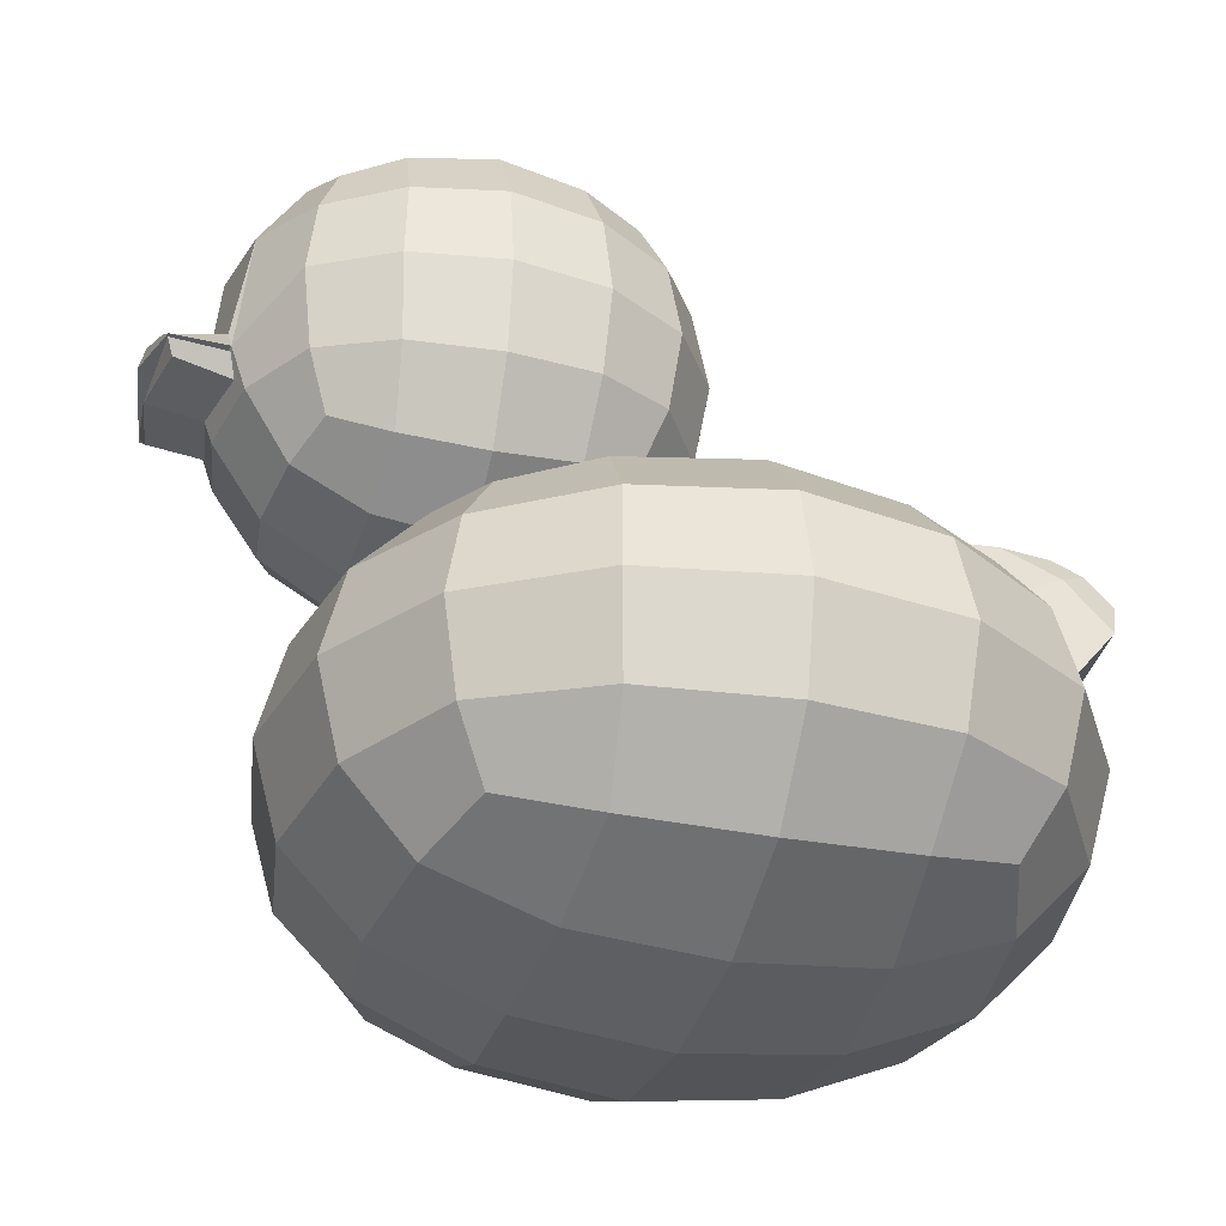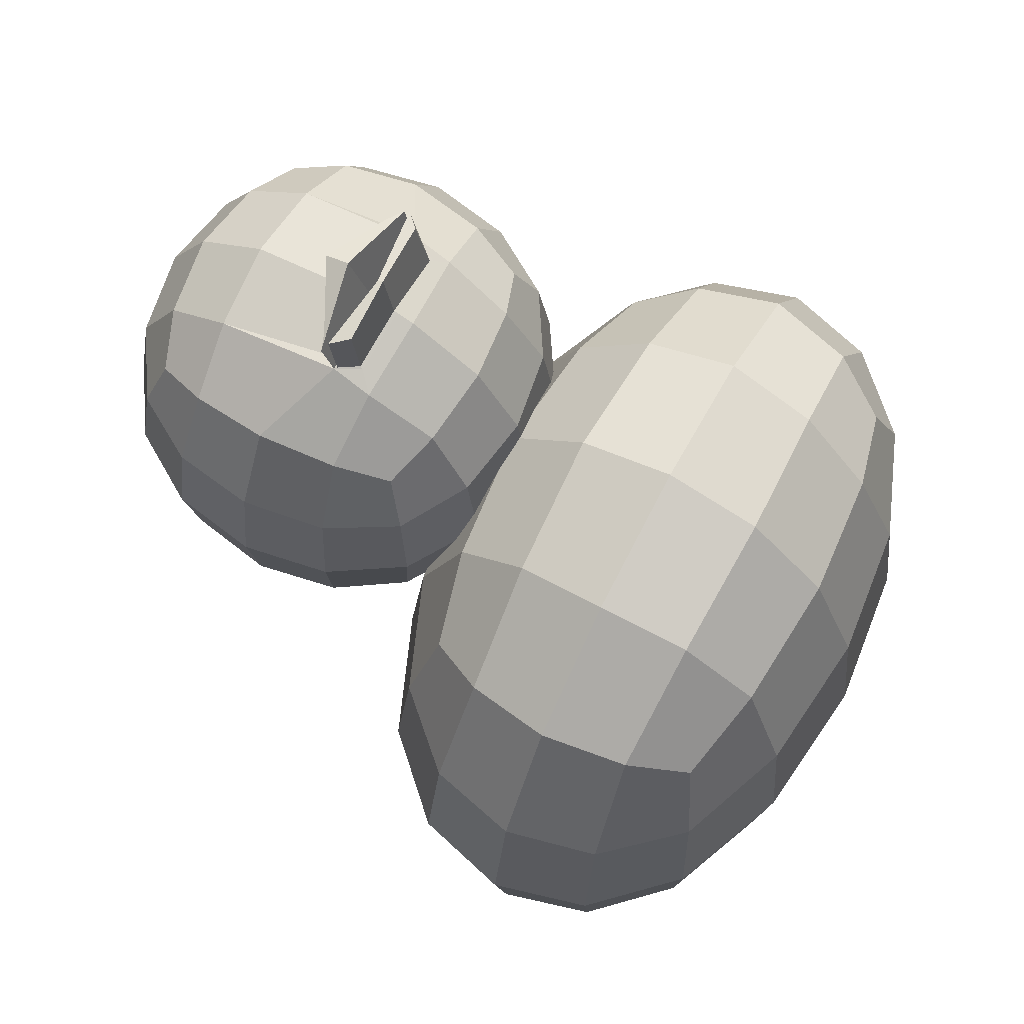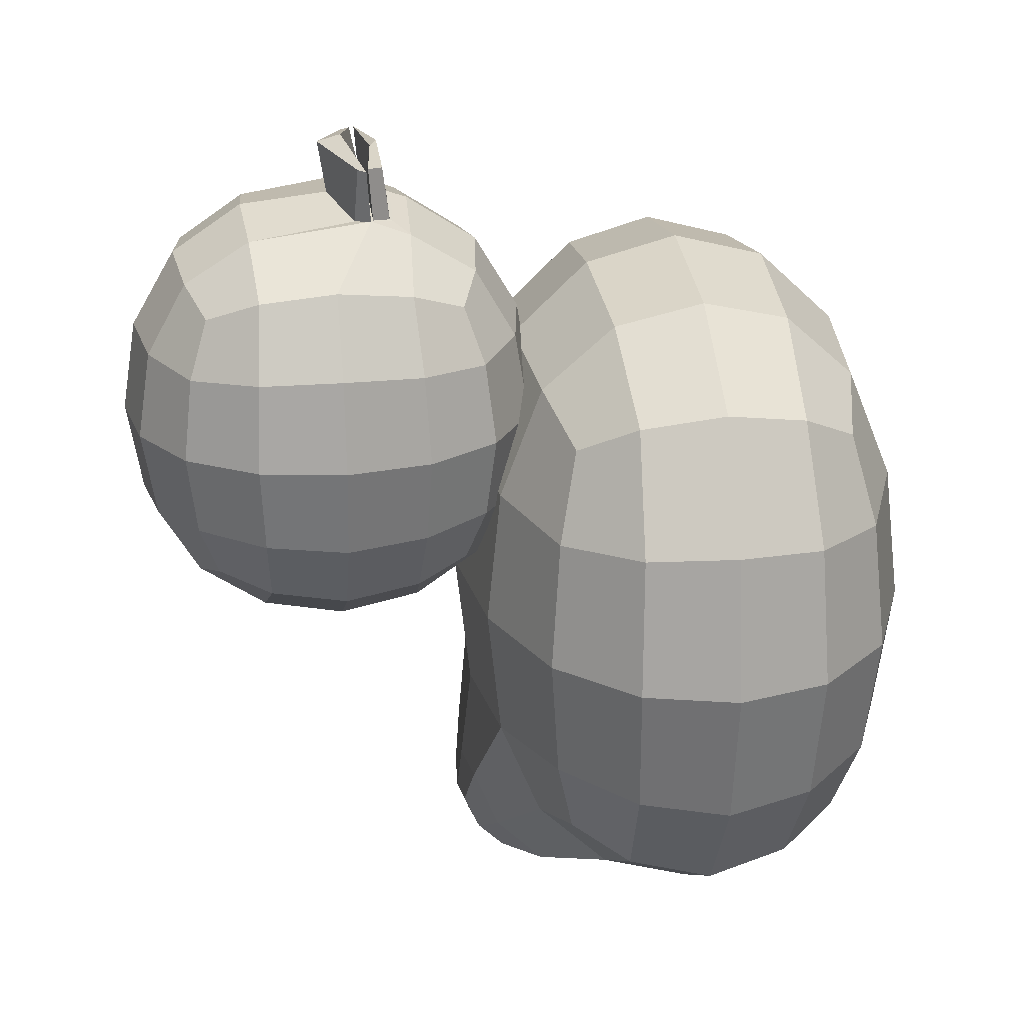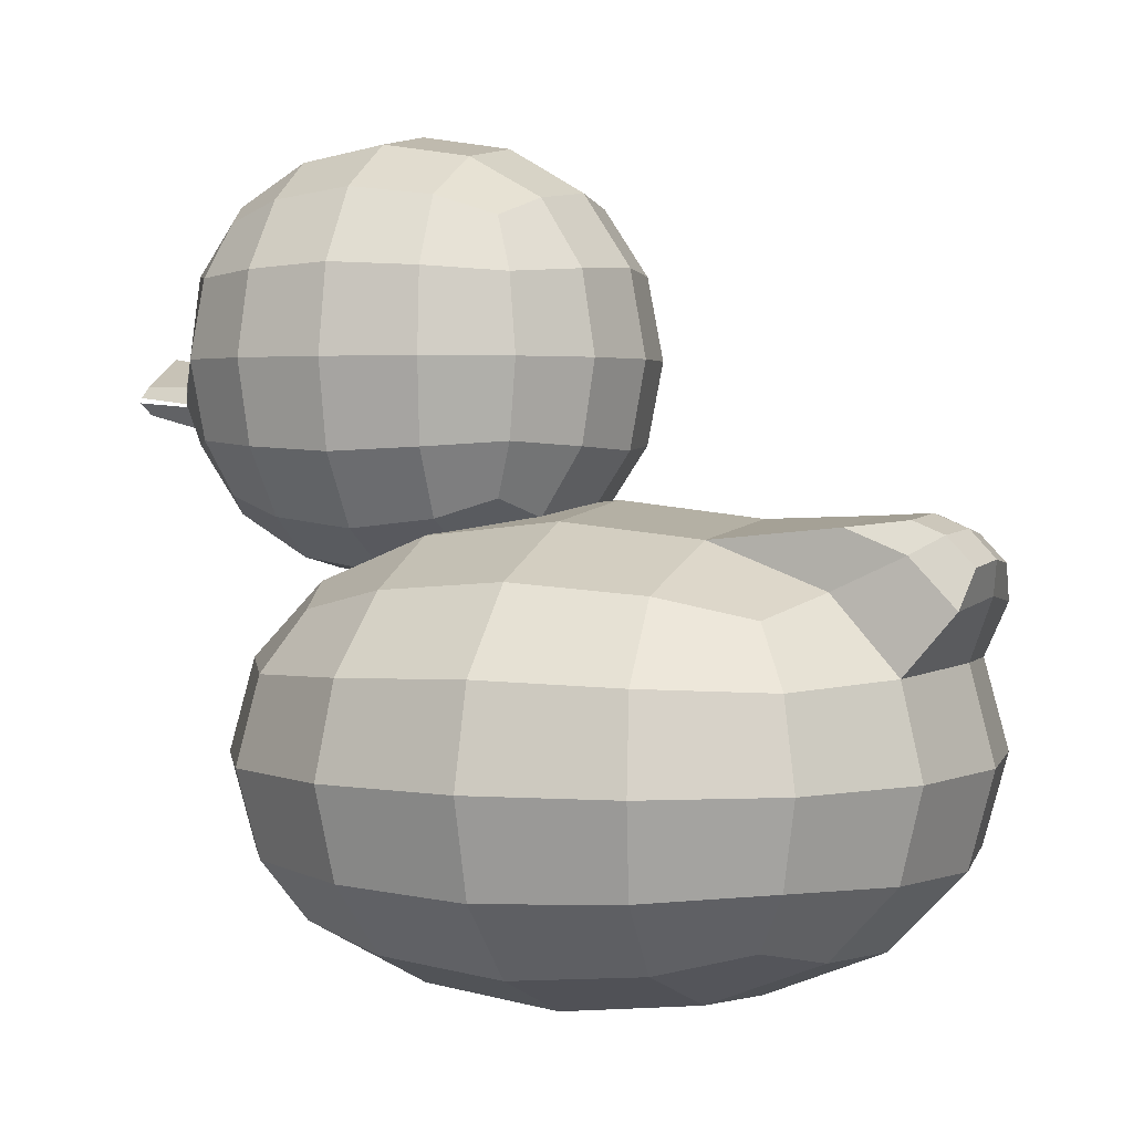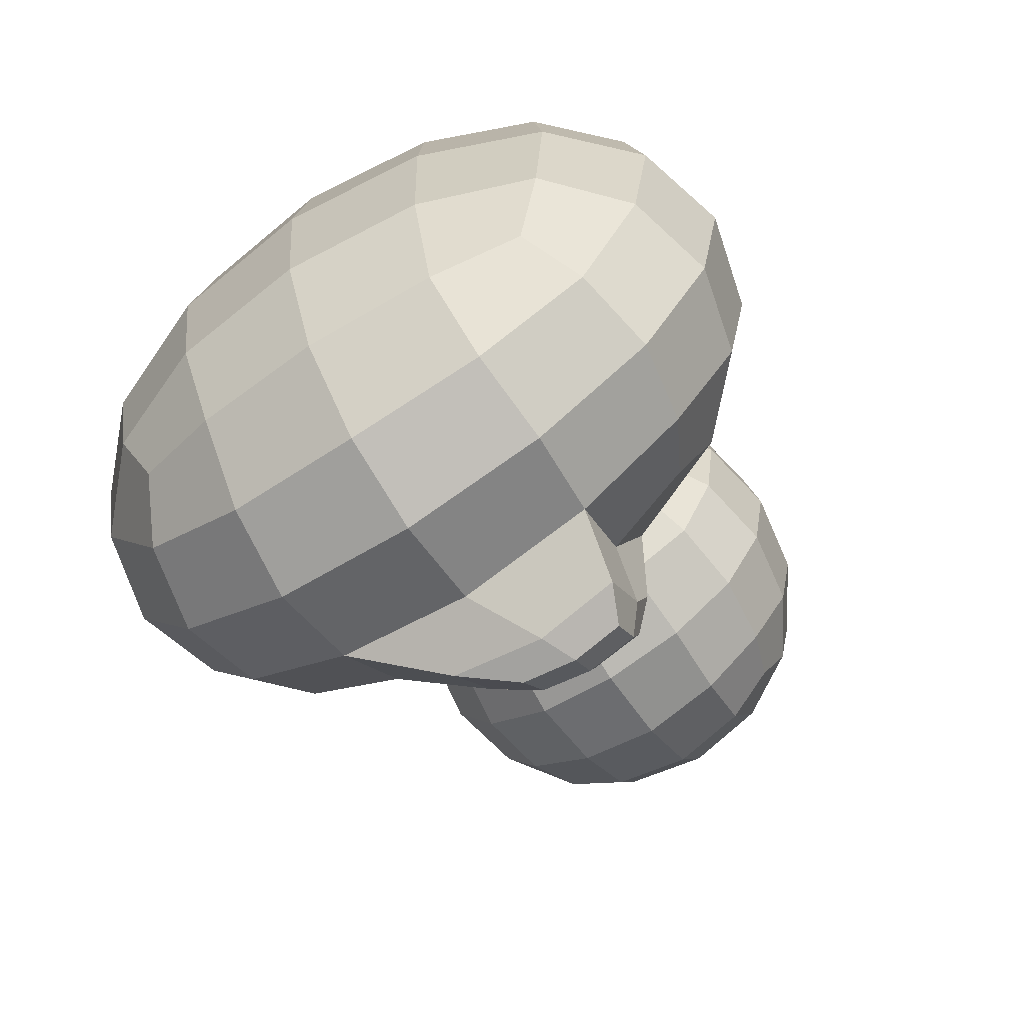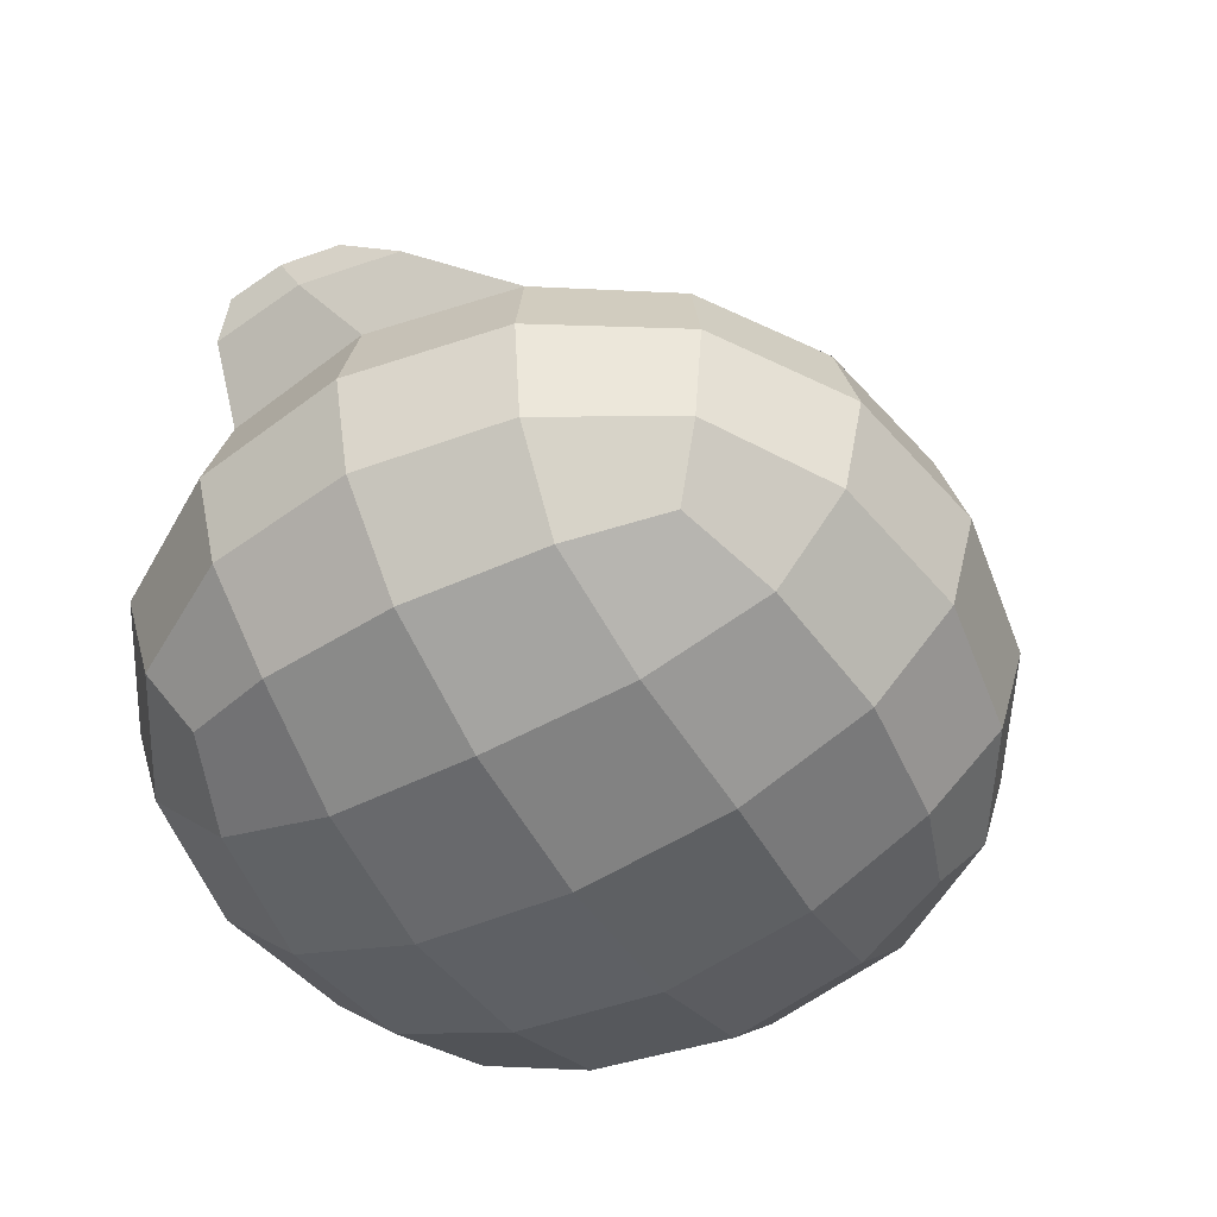
<metadata>
{"format":"obj","ext":"obj","renderer":"f3d","projection":"perspective","resolution":1024,"background":"white","views":[{"elev":-31.7,"azim":74.0,"up":"+Y"},{"elev":68.7,"azim":-61.9,"up":"+Z"},{"elev":24.5,"azim":-98.5,"up":"+Z"},{"elev":2.6,"azim":113.2,"up":"+Y"},{"elev":-68.9,"azim":33.3,"up":"+Z"},{"elev":-51.6,"azim":-150.1,"up":"+Y"}]}
</metadata>
<code>
g default
v 0.6492 -0.9447 -0.8118
v 0.6492 -0.0968 -0.8118
v 0.6492 -0.9447 0.4862
v 0.6492 -0.0968 0.4862
v -0.6492 -0.9447 -0.8118
v -0.6492 -0.0968 -0.8118
v -0.6492 -0.9447 0.4862
v -0.6492 -0.0968 0.4862
v 0.7439 -1.007 0.2222
v 0.7914 -1.038 -0.1628
v 0.7439 -1.007 -0.5478
v 0.7439 -0.7723 -0.9064
v 0.7914 -0.5207 -0.954
v 0.7439 -0.2692 -0.9064
v 0.7439 -0.03496 -0.5478
v 0.7914 -0.003895 -0.1628
v 0.7439 -0.03496 0.2222
v 0.7439 -0.2692 0.5808
v 0.7914 -0.5207 0.6284
v 0.7439 -0.7723 0.5808
v -0.3852 -1.007 0.5808
v 0 -1.038 0.6284
v 0.3852 -1.007 0.5808
v 0.3852 -0.03496 0.5808
v 0 -0.003895 0.6284
v -0.3852 -0.03496 0.5808
v -0.7439 -0.2692 0.5808
v -0.7914 -0.5207 0.6284
v -0.7439 -0.7723 0.5808
v -0.7439 -1.007 -0.5478
v -0.7914 -1.038 -0.1628
v -0.7439 -1.007 0.2222
v -0.7439 -0.03496 0.2222
v -0.7914 -0.003895 -0.1628
v -0.7439 -0.03496 -0.5478
v -0.7439 -0.2692 -0.9064
v -0.7914 -0.5207 -0.954
v -0.7439 -0.7723 -0.9064
v 0.3852 -1.007 -0.9064
v 0 -1.038 -0.954
v -0.3852 -1.007 -0.9064
v -0.3852 -0.03496 -0.9064
v 0.1796 0.129 -1.224
v 0.3852 -0.03496 -0.9064
v 0.9465 -0.7888 -0.5732
v 1.015 -0.5207 -0.5952
v 0.9465 -0.2527 -0.5732
v 1.015 -0.8032 -0.1628
v 1.09 -0.5207 -0.1628
v 1.015 -0.2383 -0.1628
v 0.9465 -0.7888 0.2475
v 1.015 -0.5207 0.2696
v 0.9465 -0.2527 0.2475
v 0.4105 -0.7888 0.7834
v 0.4325 -0.5207 0.852
v 0.4105 -0.2527 0.7834
v 0 -0.8032 0.852
v 0 -0.5207 0.9268
v 0 -0.2383 0.852
v -0.4105 -0.7888 0.7834
v -0.4325 -0.5207 0.852
v -0.4105 -0.2527 0.7834
v -0.9465 -0.7888 0.2475
v -1.015 -0.5207 0.2696
v -0.9465 -0.2527 0.2475
v -1.015 -0.8032 -0.1628
v -1.09 -0.5207 -0.1628
v -1.015 -0.2383 -0.1628
v -0.9465 -0.7888 -0.5732
v -1.015 -0.5207 -0.5952
v -0.9465 -0.2527 -0.5732
v -0.4105 -0.7888 -1.109
v -0.4325 -0.5207 -1.178
v -0.4105 -0.2527 -1.109
v 0 -0.8032 -1.178
v 0 -0.5207 -1.252
v 0 -0.2383 -1.178
v 0.4105 -0.7888 -1.109
v 0.4325 -0.5207 -1.178
v 0.4105 -0.2527 -1.109
v 0.4105 -1.139 0.2475
v 0 -1.184 0.2696
v -0.4105 -1.139 0.2475
v 0.4325 -1.184 -0.1628
v 0 -1.233 -0.1628
v -0.4325 -1.184 -0.1628
v 0.4105 -1.139 -0.5732
v 0 -1.184 -0.5952
v -0.4105 -1.139 -0.5732
v -0.4105 0.09736 0.2475
v 0 0.1422 0.2696
v 0.4105 0.09736 0.2475
v -0.4325 0.1422 -0.1628
v 0 0.1911 -0.1628
v 0.4325 0.1422 -0.1628
v -0.4105 0.09736 -0.5732
v 0 0.1422 -0.5952
v 0.4105 0.09736 -0.5732
v 0.3849 0.06426 -1.118
v 0.1317 0.1589 -0.9664
v 0.1317 -0.05019 -1.277
v -0.1121 0.06502 -1.119
v 0.01661 0.03321 -1.283
v 0.3345 0.154 -1.113
v 0.3341 0.03296 -1.285
v 0.04636 0.1597 -1.106
v 0.1317 -0.05019 -1.277
v -0.1439 -0.07796 -1.249
v -0.1121 0.06502 -1.119
v 0.1317 0.1589 -0.9664
v 0.385 0.1346 -0.9447
v 0.3849 0.06426 -1.118
v 0.3844 -0.07753 -1.253
v -0.08951 0.144 -0.932
v 0.1802 0.04917 -1.299
v -0.1439 -0.07796 -1.249
v 0.03372 0.1116 -1.213
v 0.1756 0.1685 -1.126
v 0.385 0.1346 -0.9447
v 0.3343 0.1162 -1.204
v 0.3844 -0.07753 -1.253
v -0.08951 0.144 -0.932
v 0.3872 0.2013 0.03664
v 0.3872 0.9712 0.03664
v 0.3918 0.2013 0.8584
v 0.3918 0.9712 0.8584
v -0.3826 0.2013 0.03664
v -0.3826 0.9712 0.03664
v -0.378 0.2013 0.8584
v -0.378 0.9712 0.8584
v 0.4471 0.1452 0.6913
v 0.4739 0.1169 0.4475
v 0.4443 0.1452 0.2037
v 0.4431 0.3579 -0.02329
v 0.4711 0.5862 -0.0534
v 0.4431 0.8146 -0.02329
v 0.4443 1.027 0.2037
v 0.4739 1.056 0.4475
v 0.4471 1.027 0.6913
v 0.4483 0.8146 0.9183
v 0.4767 0.5862 0.9484
v 0.4483 0.3579 0.9183
v -0.2211 0.1452 0.9183
v 0.007412 0.1169 0.9484
v 0.2356 0.1452 0.9183
v 0.2356 1.027 0.9183
v 0.007412 1.056 0.9484
v -0.2211 1.027 0.9183
v -0.4338 0.8146 0.9183
v -0.4619 0.5862 0.9484
v -0.4338 0.3579 0.9183
v -0.4378 0.1452 0.2037
v -0.4647 0.1169 0.4475
v -0.4351 0.1452 0.6913
v -0.4351 1.027 0.6913
v -0.4647 1.056 0.4475
v -0.4378 1.027 0.2037
v -0.4391 0.8146 -0.02329
v -0.4675 0.5862 -0.0534
v -0.4391 0.3579 -0.02329
v 0.2303 0.1452 -0.02329
v 0.001797 0.1169 -0.0534
v -0.2264 0.1452 -0.02329
v -0.2264 1.027 -0.02329
v 0.001797 1.056 -0.0534
v 0.2303 1.027 -0.02329
v 0.5644 0.3428 0.1877
v 0.605 0.5862 0.1738
v 0.5644 0.8296 0.1877
v 0.6065 0.3298 0.4475
v 0.6509 0.5862 0.4475
v 0.6065 0.8427 0.4475
v 0.5673 0.3428 0.7073
v 0.608 0.5862 0.7213
v 0.5673 0.8296 0.7073
v 0.2514 0.3428 1.047
v 0.2483 0.454 1.089
v 0.2514 0.8296 1.047
v 0.008205 0.3298 1.09
v 0.008465 0.454 1.134
v 0.008205 0.8427 1.09
v -0.2354 0.3428 1.047
v -0.2181 0.454 1.09
v -0.2354 0.8296 1.047
v -0.5552 0.3428 0.7073
v -0.5958 0.5862 0.7213
v -0.5552 0.8296 0.7073
v -0.5973 0.3298 0.4475
v -0.6417 0.5862 0.4475
v -0.5973 0.8427 0.4475
v -0.5581 0.3428 0.1877
v -0.5988 0.5862 0.1738
v -0.5581 0.8296 0.1877
v -0.2422 0.3428 -0.1515
v -0.2555 0.5862 -0.195
v -0.2422 0.8296 -0.1515
v 0.001005 0.3298 -0.195
v 0.00074 0.5862 -0.2423
v 0.001005 0.8427 -0.195
v 0.2446 0.3428 -0.1515
v 0.2575 0.5862 -0.195
v 0.2446 0.8296 -0.1515
v 0.2495 0.02501 0.7073
v 0.00614 -0.01567 0.7213
v -0.2373 0.02501 0.7073
v 0.2611 -0.01567 0.4475
v 0.004606 -0.06008 0.4475
v -0.2519 -0.01567 0.4475
v 0.2465 0.02501 0.1877
v 0.003071 -0.01567 0.1738
v -0.2403 0.02501 0.1877
v -0.2373 1.147 0.7073
v 0.00614 1.188 0.7213
v 0.2495 1.147 0.7073
v -0.2519 1.188 0.4475
v 0.004606 1.233 0.4475
v 0.2611 1.188 0.4475
v -0.2403 1.147 0.1877
v 0.003071 1.188 0.1738
v 0.2465 1.147 0.1877
v 0.008361 0.5764 1.118
v 0.243 0.5123 1.098
v -0.1943 0.5085 1.083
v 0.2436 0.4823 1.251
v 0.002559 0.5288 1.299
v -0.2542 0.4737 1.251
v 0.00245 0.6007 1.279
v 0.191 0.514 1.26
v -0.2002 0.4954 1.244
v 0.008309 0.3824 1.109
v -0.1785 0.4002 1.079
v 0.2175 0.3901 1.071
v 0.2596 0.4638 1.09
v 0.008471 0.4638 1.137
v -0.2253 0.4611 1.09
v -0.183 0.3906 1.075
v 0.008604 0.3921 1.112
v 0.2237 0.3802 1.066
v 0.008809 0.4198 1.275
v 0.00867 0.4391 1.257
v 0.2491 0.4675 1.252
v -0.2264 0.4665 1.253
v -0.1783 0.4197 1.242
v 0.2177 0.432 1.233
g Rubber_Duck:rubber_ducky
f 45 46 49 48
f 46 47 50 49
f 48 49 52 51
f 49 50 53 52
f 1 12 45 11
f 12 13 46 45
f 13 14 47 46
f 14 2 15 47
f 47 15 16 50
f 50 16 17 53
f 53 17 4 18
f 52 53 18 19
f 51 52 19 20
f 9 51 20 3
f 10 48 51 9
f 11 45 48 10
f 54 55 58 57
f 55 56 59 58
f 57 58 61 60
f 58 59 62 61
f 3 20 54 23
f 20 19 55 54
f 19 18 56 55
f 18 4 24 56
f 56 24 25 59
f 59 25 26 62
f 62 26 8 27
f 61 62 27 28
f 60 61 28 29
f 21 60 29 7
f 22 57 60 21
f 23 54 57 22
f 63 64 67 66
f 64 65 68 67
f 66 67 70 69
f 67 68 71 70
f 7 29 63 32
f 29 28 64 63
f 28 27 65 64
f 27 8 33 65
f 65 33 34 68
f 68 34 35 71
f 71 35 6 36
f 70 71 36 37
f 69 70 37 38
f 30 69 38 5
f 31 66 69 30
f 32 63 66 31
f 72 73 76 75
f 73 74 77 76
f 75 76 79 78
f 76 77 80 79
f 5 38 72 41
f 38 37 73 72
f 37 36 74 73
f 36 6 42 74
f 74 42 102 108
f 77 107 113 80
f 80 44 2 14
f 79 80 14 13
f 78 79 13 12
f 39 78 12 1
f 40 75 78 39
f 41 72 75 40
f 81 82 85 84
f 82 83 86 85
f 84 85 88 87
f 85 86 89 88
f 3 23 81 9
f 23 22 82 81
f 22 21 83 82
f 21 7 32 83
f 83 32 31 86
f 86 31 30 89
f 89 30 5 41
f 88 89 41 40
f 87 88 40 39
f 11 87 39 1
f 10 84 87 11
f 9 81 84 10
f 90 91 94 93
f 91 92 95 94
f 93 94 97 96
f 94 95 98 97
f 8 26 90 33
f 26 25 91 90
f 25 24 92 91
f 24 4 17 92
f 92 17 16 95
f 95 16 15 98
f 98 15 2 44
f 97 98 111 110
f 96 114 102 42
f 35 96 42 6
f 34 93 96 35
f 33 90 93 34
f 103 117 43 115
f 107 77 74 108
f 118 104 120 43
f 112 111 98 44
f 80 113 112 44
f 120 105 115 43
f 117 106 118 43
f 110 114 96 97
f 116 101 107 108
f 109 116 108 102
f 119 100 110 111
f 99 119 111 112
f 121 99 112 113
f 101 121 113 107
f 100 122 114 110
f 122 109 102 114
f 103 115 101 116
f 117 103 116 109
f 104 118 100 119
f 120 104 119 99
f 105 120 99 121
f 115 105 121 101
f 118 106 122 100
f 106 117 109 122
f 167 168 171 170
f 168 169 172 171
f 170 171 174 173
f 171 172 175 174
f 123 134 167 133
f 134 135 168 167
f 135 136 169 168
f 136 124 137 169
f 169 137 138 172
f 172 138 139 175
f 175 139 126 140
f 174 175 140 141
f 173 174 141 142
f 131 173 142 125
f 132 170 173 131
f 133 167 170 132
f 176 238 230 179
f 234 233 224 225
f 179 230 236 182
f 223 235 226 229
f 125 142 176 145
f 142 141 233 176
f 141 140 178 233
f 140 126 146 178
f 178 146 147 181
f 181 147 148 184
f 184 148 130 149
f 235 184 149 150
f 182 235 150 151
f 143 182 151 129
f 144 179 182 143
f 145 176 179 144
f 185 186 189 188
f 186 187 190 189
f 188 189 192 191
f 189 190 193 192
f 129 151 185 154
f 151 150 186 185
f 150 149 187 186
f 149 130 155 187
f 187 155 156 190
f 190 156 157 193
f 193 157 128 158
f 192 193 158 159
f 191 192 159 160
f 152 191 160 127
f 153 188 191 152
f 154 185 188 153
f 194 195 198 197
f 195 196 199 198
f 197 198 201 200
f 198 199 202 201
f 127 160 194 163
f 160 159 195 194
f 159 158 196 195
f 158 128 164 196
f 196 164 165 199
f 199 165 166 202
f 202 166 124 136
f 201 202 136 135
f 200 201 135 134
f 161 200 134 123
f 162 197 200 161
f 163 194 197 162
f 203 204 207 206
f 204 205 208 207
f 206 207 210 209
f 207 208 211 210
f 125 145 203 131
f 145 144 204 203
f 144 143 205 204
f 143 129 154 205
f 205 154 153 208
f 208 153 152 211
f 211 152 127 163
f 210 211 163 162
f 209 210 162 161
f 133 209 161 123
f 132 206 209 133
f 131 203 206 132
f 212 213 216 215
f 213 214 217 216
f 215 216 219 218
f 216 217 220 219
f 130 148 212 155
f 148 147 213 212
f 147 146 214 213
f 146 126 139 214
f 214 139 138 217
f 217 138 137 220
f 220 137 124 166
f 219 220 166 165
f 218 219 165 164
f 157 218 164 128
f 156 215 218 157
f 155 212 215 156
f 221 222 178 181
f 235 223 184
f 178 222 233
f 184 223 221 181
f 224 228 227 225
f 225 227 229 226
f 222 221 227 228
f 235 234 225 226
f 221 223 229 227
f 233 222 228 224
f 180 183 242 240
f 231 237 239 243
f 182 236 235
f 238 176 233
f 180 177 233 234
f 183 180 234 235
f 231 183 235 236
f 237 231 236 230
f 232 237 230 238
f 177 232 238 233
f 242 243 239 240
f 239 244 241 240
f 237 232 244 239
f 183 231 243 242
f 177 180 240 241
f 232 177 241 244

</code>
